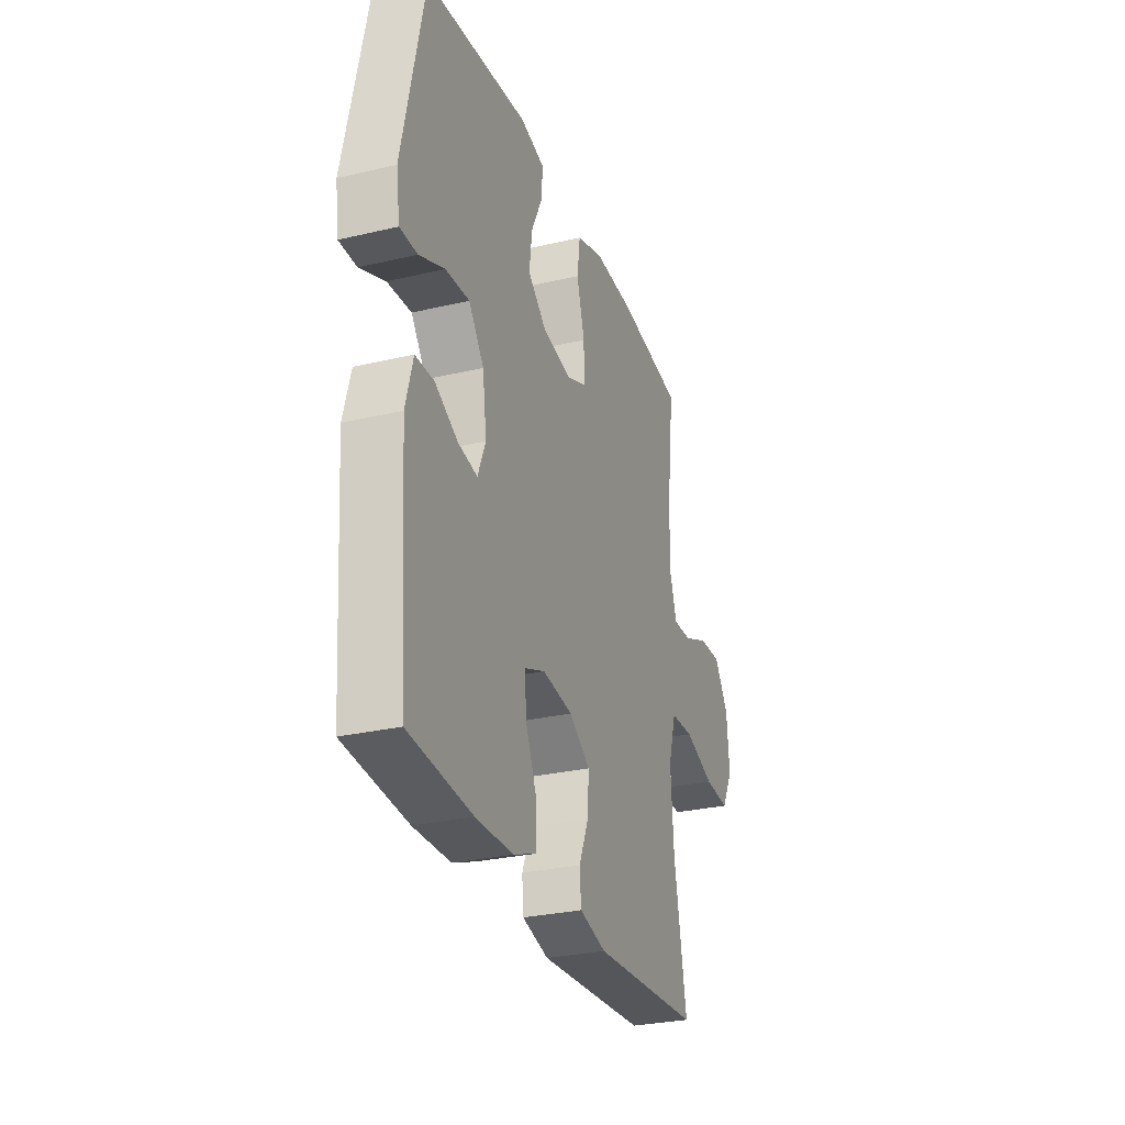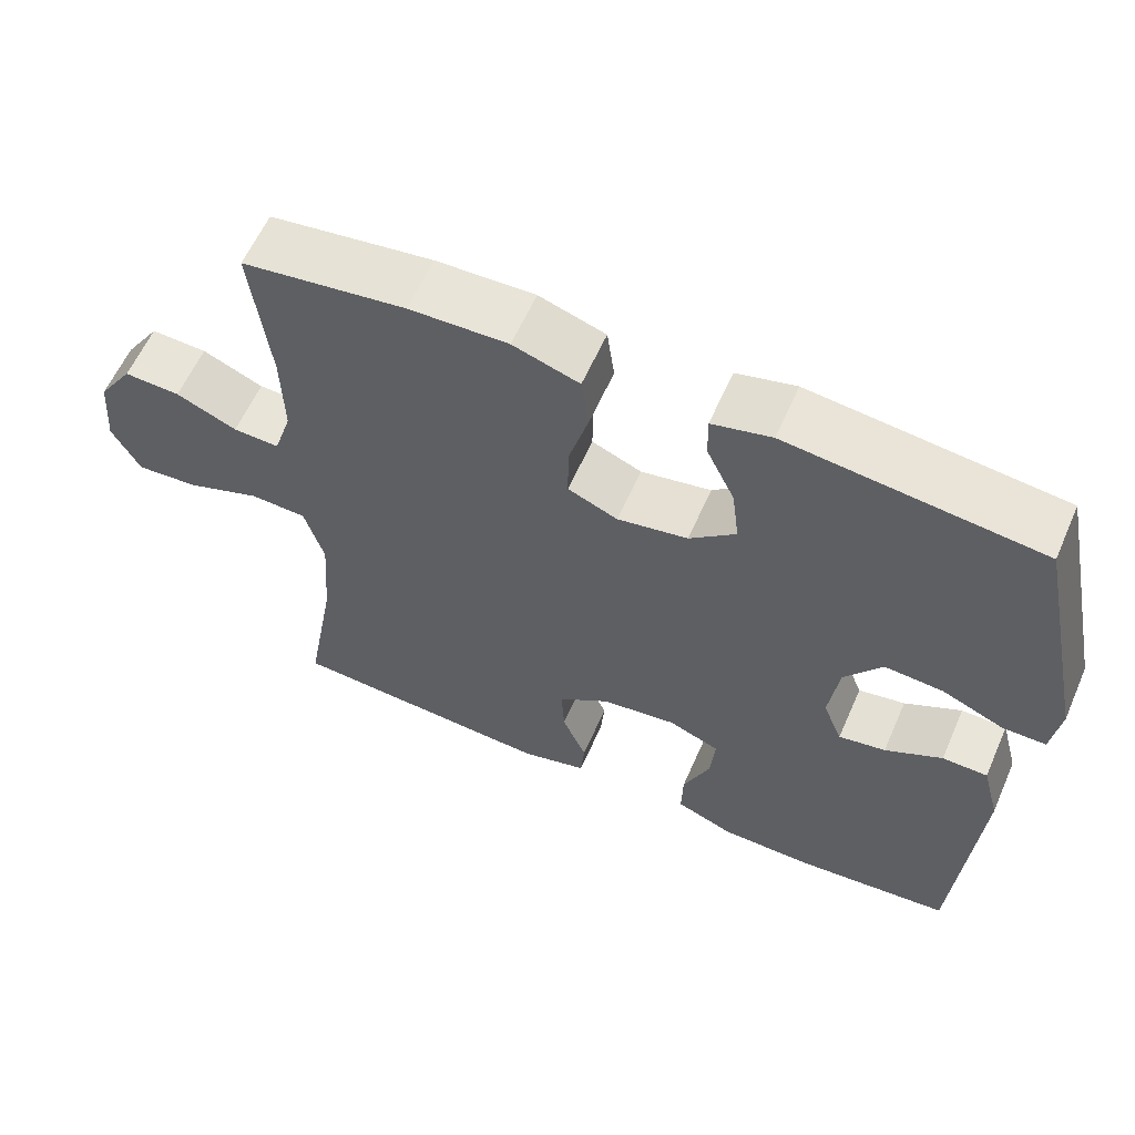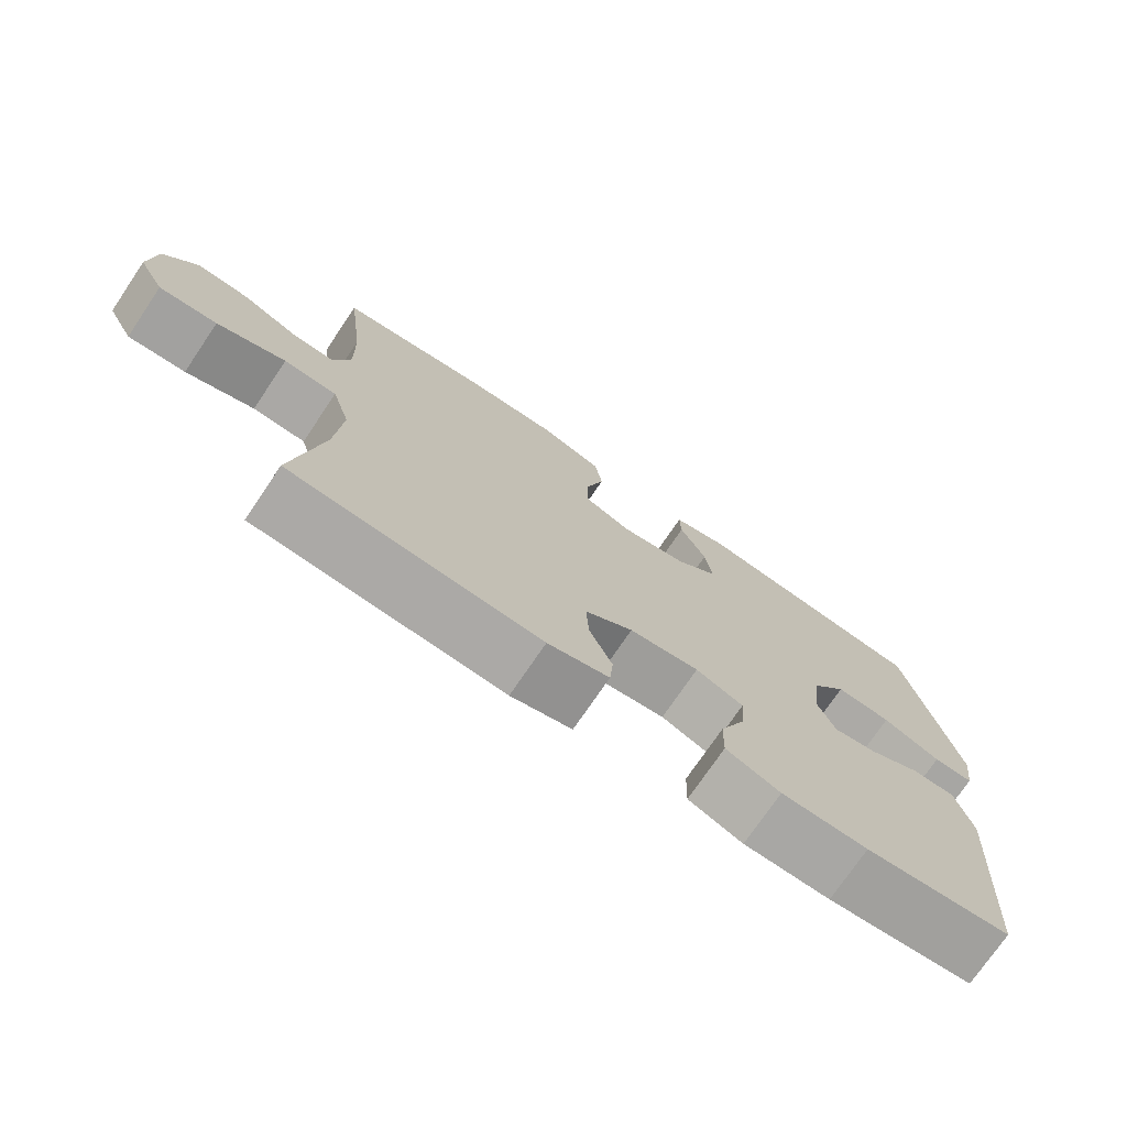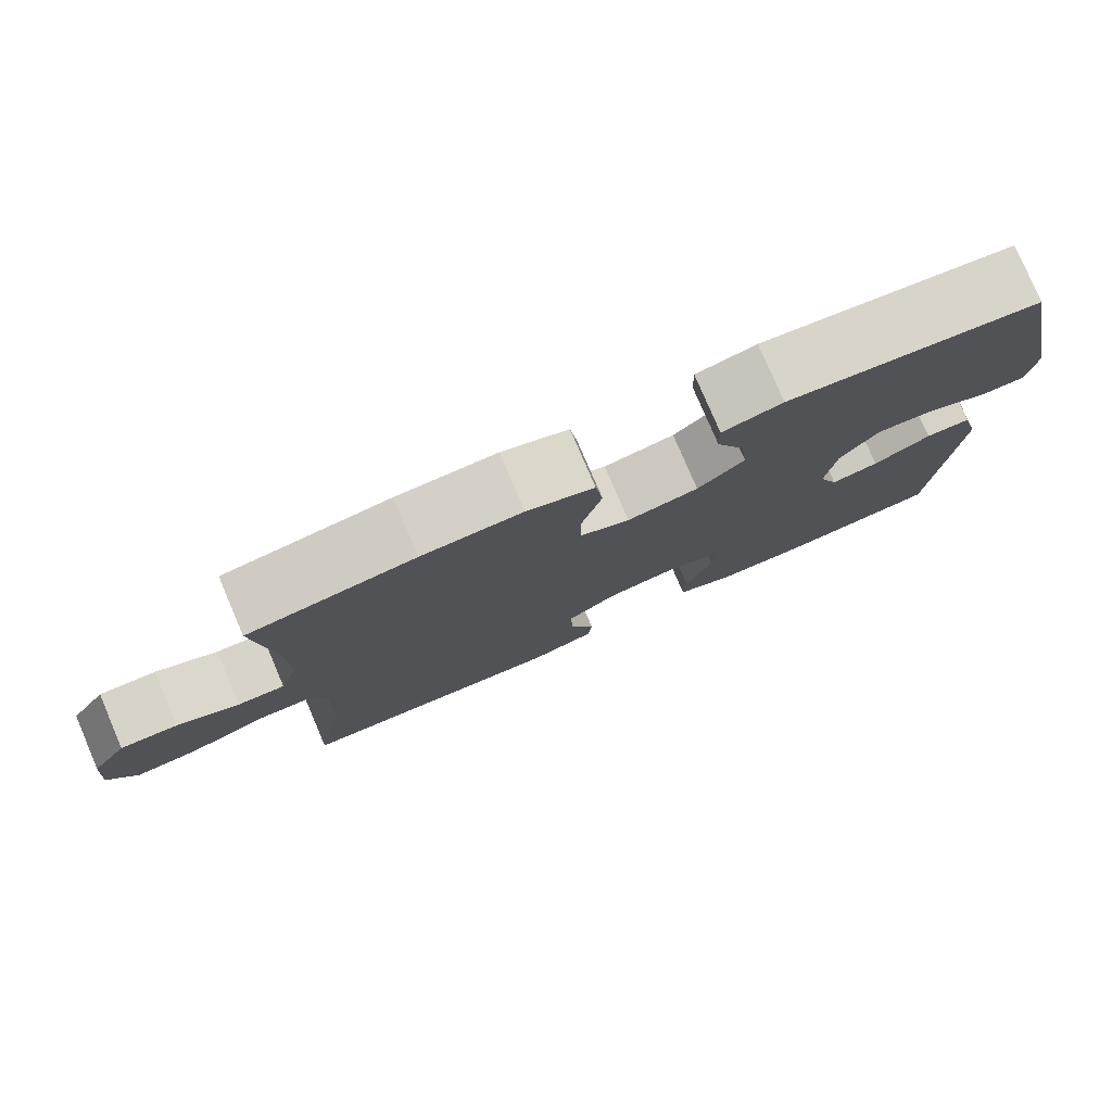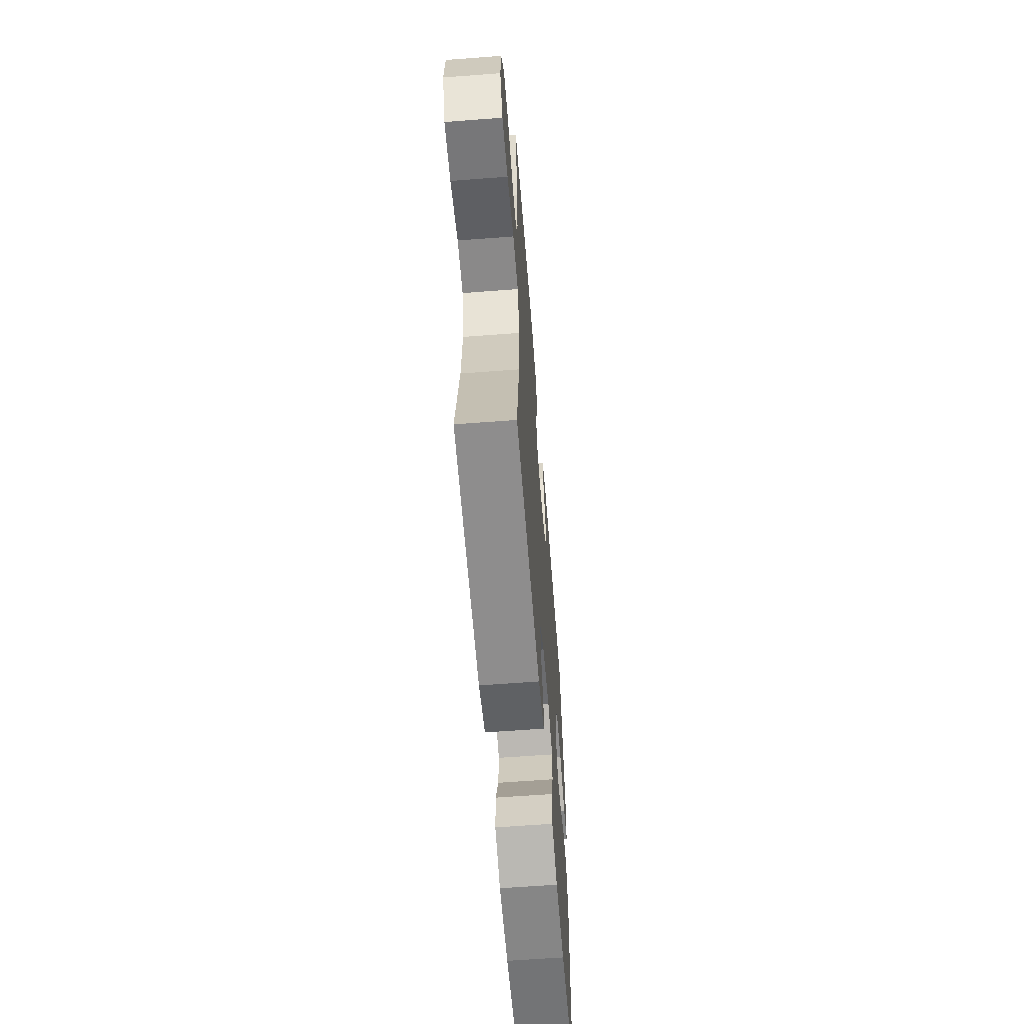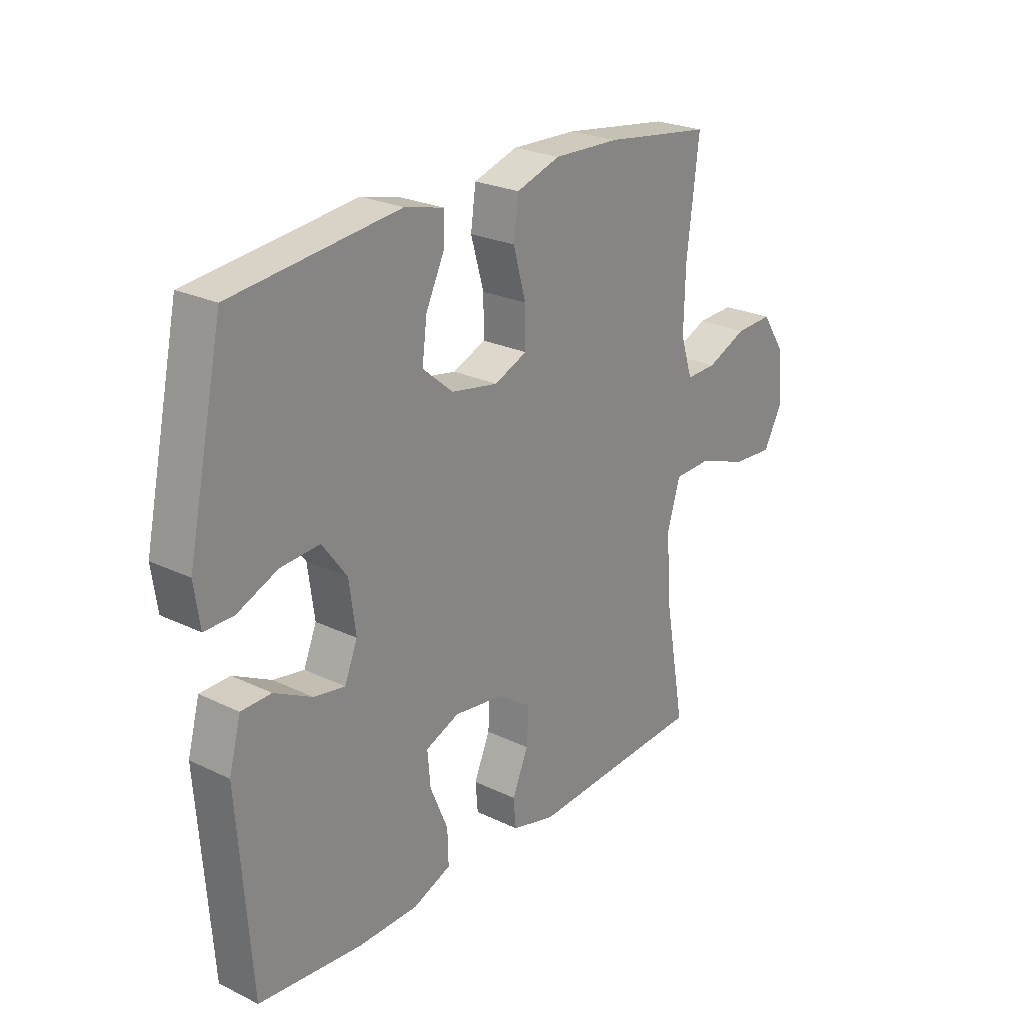
<metadata>
{"format":"obj","ext":"obj","renderer":"f3d","projection":"perspective","resolution":1024,"background":"white","views":[{"elev":-28.7,"azim":-70.6,"up":"+Z"},{"elev":59.9,"azim":-156.3,"up":"+Z"},{"elev":-74.2,"azim":145.9,"up":"+Z"},{"elev":78.5,"azim":156.8,"up":"+Z"},{"elev":-61.2,"azim":94.5,"up":"+Z"},{"elev":24.4,"azim":-51.5,"up":"+Z"}]}
</metadata>
<code>
o path6658
v 0.2556 0.0375 0.5208
v 0.1248 0.0375 0.5247
v 0.03712 0.0375 0.4962
v 0.02719 0.0375 0.4237
v 0.05306 0.0375 0.3333
v 0.05365 0.0375 0.2603
v -0.0121 0.0375 0.2328
v -0.1051 0.0375 0.2493
v -0.1662 0.0375 0.3007
v -0.1567 0.0375 0.3758
v -0.1197 0.0375 0.4533
v -0.1184 0.0375 0.5099
v -0.1968 0.0375 0.5289
v -0.5292 0.0375 0.4912
v -0.5999 0.0375 0.1592
v -0.5887 0.0375 0.08039
v -0.5321 0.0375 0.08045
v -0.4504 0.0375 0.1152
v -0.3726 0.0375 0.1209
v -0.3236 0.0375 0.05502
v -0.3104 0.0375 -0.04087
v -0.336 0.0375 -0.104
v -0.3979 0.0375 -0.09322
v -0.473 0.0375 -0.05465
v -0.5327 0.0375 -0.05601
v -0.5563 0.0375 -0.144
v -0.5292 0.0375 -0.5108
v -0.3246 0.0375 -0.5294
v -0.2034 0.0375 -0.5275
v -0.1271 0.0375 -0.4969
v -0.129 0.0375 -0.4283
v -0.1648 0.0375 -0.3446
v -0.1705 0.0375 -0.2769
v -0.1034 0.0375 -0.2498
v -0.004707 0.0375 -0.2628
v 0.06329 0.0375 -0.3091
v 0.05947 0.0375 -0.3791
v 0.02754 0.0375 -0.4533
v 0.03243 0.0375 -0.5098
v 0.1189 0.0375 -0.5326
v 0.4724 0.0375 -0.5108
v 0.4321 0.0375 -0.2855
v 0.4222 0.0375 -0.1511
v 0.4481 0.0375 -0.06428
v 0.5236 0.0375 -0.0615
v 0.6214 0.0375 -0.09652
v 0.704 0.0375 -0.1023
v 0.7411 0.0375 -0.03365
v 0.7327 0.0375 0.06757
v 0.686 0.0375 0.1377
v 0.6113 0.0375 0.1342
v 0.5307 0.0375 0.09962
v 0.4694 0.0375 0.09742
v 0.4454 0.0375 0.172
v 0.4483 0.0375 0.2907
v 0.4724 0.0375 0.4912
v 0.2556 -0.0375 0.5208
v 0.1248 -0.0375 0.5247
v 0.03712 -0.0375 0.4962
v 0.02719 -0.0375 0.4237
v 0.05306 -0.0375 0.3333
v 0.05365 -0.0375 0.2603
v -0.0121 -0.0375 0.2328
v -0.1051 -0.0375 0.2493
v -0.1662 -0.0375 0.3007
v -0.1567 -0.0375 0.3758
v -0.1197 -0.0375 0.4533
v -0.1184 -0.0375 0.5099
v -0.1968 -0.0375 0.5289
v -0.5292 -0.0375 0.4912
v -0.5999 -0.0375 0.1592
v -0.5887 -0.0375 0.08039
v -0.5321 -0.0375 0.08045
v -0.4504 -0.0375 0.1152
v -0.3726 -0.0375 0.1209
v -0.3236 -0.0375 0.05502
v -0.3104 -0.0375 -0.04087
v -0.336 -0.0375 -0.104
v -0.3979 -0.0375 -0.09322
v -0.473 -0.0375 -0.05465
v -0.5327 -0.0375 -0.05601
v -0.5563 -0.0375 -0.144
v -0.5292 -0.0375 -0.5108
v -0.3246 -0.0375 -0.5294
v -0.2034 -0.0375 -0.5275
v -0.1271 -0.0375 -0.4969
v -0.129 -0.0375 -0.4283
v -0.1648 -0.0375 -0.3446
v -0.1705 -0.0375 -0.2769
v -0.1034 -0.0375 -0.2498
v -0.004707 -0.0375 -0.2628
v 0.06329 -0.0375 -0.3091
v 0.05947 -0.0375 -0.3791
v 0.02754 -0.0375 -0.4533
v 0.03243 -0.0375 -0.5098
v 0.1189 -0.0375 -0.5326
v 0.4724 -0.0375 -0.5108
v 0.4321 -0.0375 -0.2855
v 0.4222 -0.0375 -0.1511
v 0.4481 -0.0375 -0.06428
v 0.5236 -0.0375 -0.0615
v 0.6214 -0.0375 -0.09652
v 0.704 -0.0375 -0.1023
v 0.7411 -0.0375 -0.03365
v 0.7327 -0.0375 0.06757
v 0.686 -0.0375 0.1377
v 0.6113 -0.0375 0.1342
v 0.5307 -0.0375 0.09962
v 0.4694 -0.0375 0.09742
v 0.4454 -0.0375 0.172
v 0.4483 -0.0375 0.2907
v 0.4724 -0.0375 0.4912
v -0.5999 0.0375 0.1592
v -0.5887 0.0375 0.08039
v -0.5887 0.0375 0.08039
v -0.5321 0.0375 0.08045
v -0.5327 0.0375 -0.05601
v -0.5327 0.0375 -0.05601
v -0.5563 0.0375 -0.144
v -0.5292 0.0375 0.4912
v -0.5292 0.0375 0.4912
v -0.473 0.0375 -0.05465
v -0.5292 0.0375 -0.5108
v -0.5292 0.0375 -0.5108
v -0.4504 0.0375 0.1152
v -0.3979 0.0375 -0.09322
v -0.3726 0.0375 0.1209
v -0.3246 0.0375 -0.5294
v -0.336 0.0375 -0.104
v -0.336 0.0375 -0.104
v -0.3236 0.0375 0.05502
v -0.3104 0.0375 -0.04087
v -0.2034 0.0375 -0.5275
v -0.1968 0.0375 0.5289
v -0.1648 0.0375 -0.3446
v -0.1705 0.0375 -0.2769
v -0.1705 0.0375 -0.2769
v -0.1271 0.0375 -0.4969
v -0.1271 0.0375 -0.4969
v -0.1184 0.0375 0.5099
v -0.1184 0.0375 0.5099
v -0.1662 0.0375 0.3007
v -0.1567 0.0375 0.3758
v -0.1034 0.0375 -0.2498
v -0.1051 0.0375 0.2493
v -0.129 0.0375 -0.4283
v -0.1197 0.0375 0.4533
v -0.0121 0.0375 0.2328
v -0.004707 0.0375 -0.2628
v 0.05365 0.0375 0.2603
v 0.05365 0.0375 0.2603
v 0.06329 0.0375 -0.3091
v 0.03712 0.0375 0.4962
v 0.03712 0.0375 0.4962
v 0.02719 0.0375 0.4237
v 0.05306 0.0375 0.3333
v 0.05947 0.0375 -0.3791
v 0.02754 0.0375 -0.4533
v 0.03243 0.0375 -0.5098
v 0.03243 0.0375 -0.5098
v 0.1189 0.0375 -0.5326
v 0.1248 0.0375 0.5247
v 0.2556 0.0375 0.5208
v 0.4222 0.0375 -0.1511
v 0.4481 0.0375 -0.06428
v 0.4481 0.0375 -0.06428
v 0.4321 0.0375 -0.2855
v 0.4454 0.0375 0.172
v 0.4483 0.0375 0.2907
v 0.4694 0.0375 0.09742
v 0.4694 0.0375 0.09742
v 0.4724 0.0375 -0.5108
v 0.4724 0.0375 -0.5108
v 0.4724 0.0375 0.4912
v 0.4724 0.0375 0.4912
v 0.5236 0.0375 -0.0615
v 0.5307 0.0375 0.09962
v 0.6214 0.0375 -0.09652
v 0.6113 0.0375 0.1342
v 0.686 0.0375 0.1377
v 0.704 0.0375 -0.1023
v 0.704 0.0375 -0.1023
v 0.7327 0.0375 0.06757
v 0.7411 0.0375 -0.03365
v -0.5999 -0.0375 0.1592
v -0.5887 -0.0375 0.08039
v -0.5887 -0.0375 0.08039
v -0.5321 -0.0375 0.08045
v -0.5327 -0.0375 -0.05601
v -0.5327 -0.0375 -0.05601
v -0.5563 -0.0375 -0.144
v -0.5292 -0.0375 0.4912
v -0.5292 -0.0375 0.4912
v -0.473 -0.0375 -0.05465
v -0.5292 -0.0375 -0.5108
v -0.5292 -0.0375 -0.5108
v -0.4504 -0.0375 0.1152
v -0.3979 -0.0375 -0.09322
v -0.3726 -0.0375 0.1209
v -0.3246 -0.0375 -0.5294
v -0.336 -0.0375 -0.104
v -0.336 -0.0375 -0.104
v -0.3236 -0.0375 0.05502
v -0.3104 -0.0375 -0.04087
v -0.2034 -0.0375 -0.5275
v -0.1968 -0.0375 0.5289
v -0.1648 -0.0375 -0.3446
v -0.1705 -0.0375 -0.2769
v -0.1705 -0.0375 -0.2769
v -0.1271 -0.0375 -0.4969
v -0.1271 -0.0375 -0.4969
v -0.1184 -0.0375 0.5099
v -0.1184 -0.0375 0.5099
v -0.1662 -0.0375 0.3007
v -0.1567 -0.0375 0.3758
v -0.1034 -0.0375 -0.2498
v -0.1051 -0.0375 0.2493
v -0.129 -0.0375 -0.4283
v -0.1197 -0.0375 0.4533
v -0.0121 -0.0375 0.2328
v -0.004707 -0.0375 -0.2628
v 0.05365 -0.0375 0.2603
v 0.05365 -0.0375 0.2603
v 0.06329 -0.0375 -0.3091
v 0.03712 -0.0375 0.4962
v 0.03712 -0.0375 0.4962
v 0.02719 -0.0375 0.4237
v 0.05306 -0.0375 0.3333
v 0.05947 -0.0375 -0.3791
v 0.02754 -0.0375 -0.4533
v 0.03243 -0.0375 -0.5098
v 0.03243 -0.0375 -0.5098
v 0.1189 -0.0375 -0.5326
v 0.1248 -0.0375 0.5247
v 0.2556 -0.0375 0.5208
v 0.4222 -0.0375 -0.1511
v 0.4481 -0.0375 -0.06428
v 0.4481 -0.0375 -0.06428
v 0.4321 -0.0375 -0.2855
v 0.4454 -0.0375 0.172
v 0.4483 -0.0375 0.2907
v 0.4694 -0.0375 0.09742
v 0.4694 -0.0375 0.09742
v 0.4724 -0.0375 -0.5108
v 0.4724 -0.0375 -0.5108
v 0.4724 -0.0375 0.4912
v 0.4724 -0.0375 0.4912
v 0.5236 -0.0375 -0.0615
v 0.5307 -0.0375 0.09962
v 0.6214 -0.0375 -0.09652
v 0.6113 -0.0375 0.1342
v 0.686 -0.0375 0.1377
v 0.704 -0.0375 -0.1023
v 0.704 -0.0375 -0.1023
v 0.7327 -0.0375 0.06757
v 0.7411 -0.0375 -0.03365
f 192 214 215
f 239 229 233
f 242 248 249
f 251 250 255
f 251 255 252
f 201 200 208
f 233 229 230
f 192 199 214
f 200 198 195
f 220 216 221
f 208 200 207
f 210 218 205
f 255 250 256
f 225 227 234
f 189 191 194
f 242 237 248
f 235 228 241
f 201 216 204
f 228 234 227
f 214 199 203
f 185 197 192
f 205 207 200
f 256 250 253
f 217 204 220
f 220 221 222
f 236 224 239
f 194 191 198
f 248 250 249
f 239 224 229
f 195 198 191
f 219 206 215
f 228 222 241
f 222 237 242
f 207 205 218
f 199 192 197
f 192 215 206
f 198 200 201
f 197 185 188
f 220 204 216
f 203 204 217
f 234 228 235
f 224 236 221
f 201 208 216
f 239 233 244
f 233 230 231
f 249 250 251
f 241 222 240
f 240 222 242
f 214 203 217
f 212 206 219
f 188 185 186
f 235 241 246
f 222 221 237
f 221 236 237
f 15 115 187 71
f 16 17 73 72
f 118 26 82 190
f 121 15 71 193
f 24 25 81 80
f 26 124 196 82
f 17 18 74 73
f 23 24 80 79
f 18 19 75 74
f 27 28 84 83
f 130 23 79 202
f 19 20 76 75
f 21 22 78 77
f 28 29 85 84
f 20 21 77 76
f 13 14 70 69
f 32 137 209 88
f 29 139 211 85
f 141 13 69 213
f 9 10 66 65
f 33 34 90 89
f 8 9 65 64
f 31 32 88 87
f 30 31 87 86
f 11 12 68 67
f 10 11 67 66
f 7 8 64 63
f 34 35 91 90
f 151 7 63 223
f 35 36 92 91
f 154 4 60 226
f 4 5 61 60
f 37 38 94 93
f 38 160 232 94
f 39 40 96 95
f 2 3 59 58
f 5 6 62 61
f 36 37 93 92
f 1 2 58 57
f 43 166 238 99
f 42 43 99 98
f 54 55 111 110
f 171 54 110 243
f 173 42 98 245
f 40 41 97 96
f 175 1 57 247
f 55 56 112 111
f 44 45 101 100
f 52 53 109 108
f 45 46 102 101
f 51 52 108 107
f 50 51 107 106
f 46 182 254 102
f 49 50 106 105
f 48 49 105 104
f 47 48 104 103
f 120 143 142
f 167 161 157
f 170 177 176
f 179 183 178
f 179 180 183
f 129 136 128
f 161 158 157
f 120 142 127
f 128 123 126
f 148 149 144
f 136 135 128
f 138 133 146
f 183 184 178
f 153 162 155
f 117 122 119
f 170 176 165
f 163 169 156
f 129 132 144
f 156 155 162
f 142 131 127
f 113 120 125
f 133 128 135
f 184 181 178
f 145 148 132
f 148 150 149
f 164 167 152
f 122 126 119
f 176 177 178
f 167 157 152
f 123 119 126
f 147 143 134
f 156 169 150
f 150 170 165
f 135 146 133
f 127 125 120
f 120 134 143
f 126 129 128
f 125 116 113
f 148 144 132
f 131 145 132
f 162 163 156
f 152 149 164
f 129 144 136
f 167 172 161
f 161 159 158
f 177 179 178
f 169 168 150
f 168 170 150
f 142 145 131
f 140 147 134
f 116 114 113
f 163 174 169
f 150 165 149
f 149 165 164

</code>
